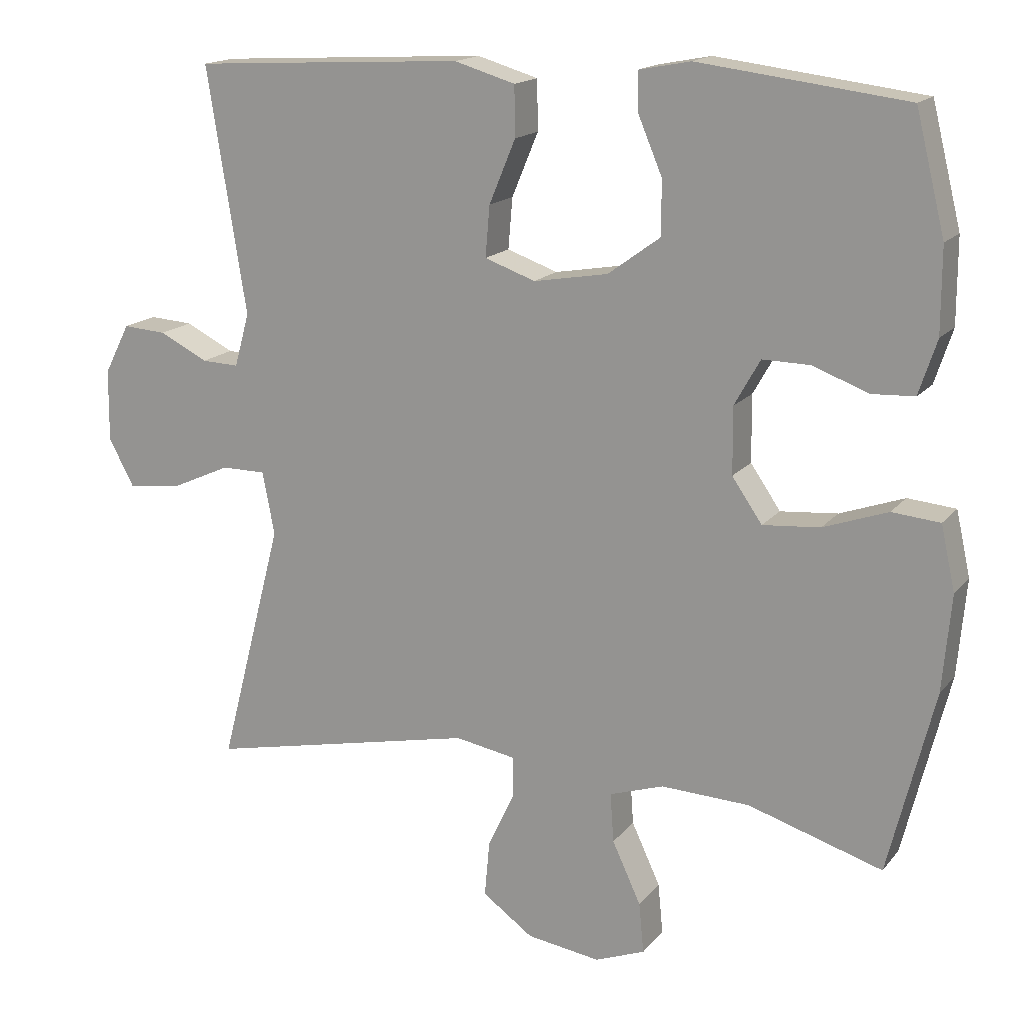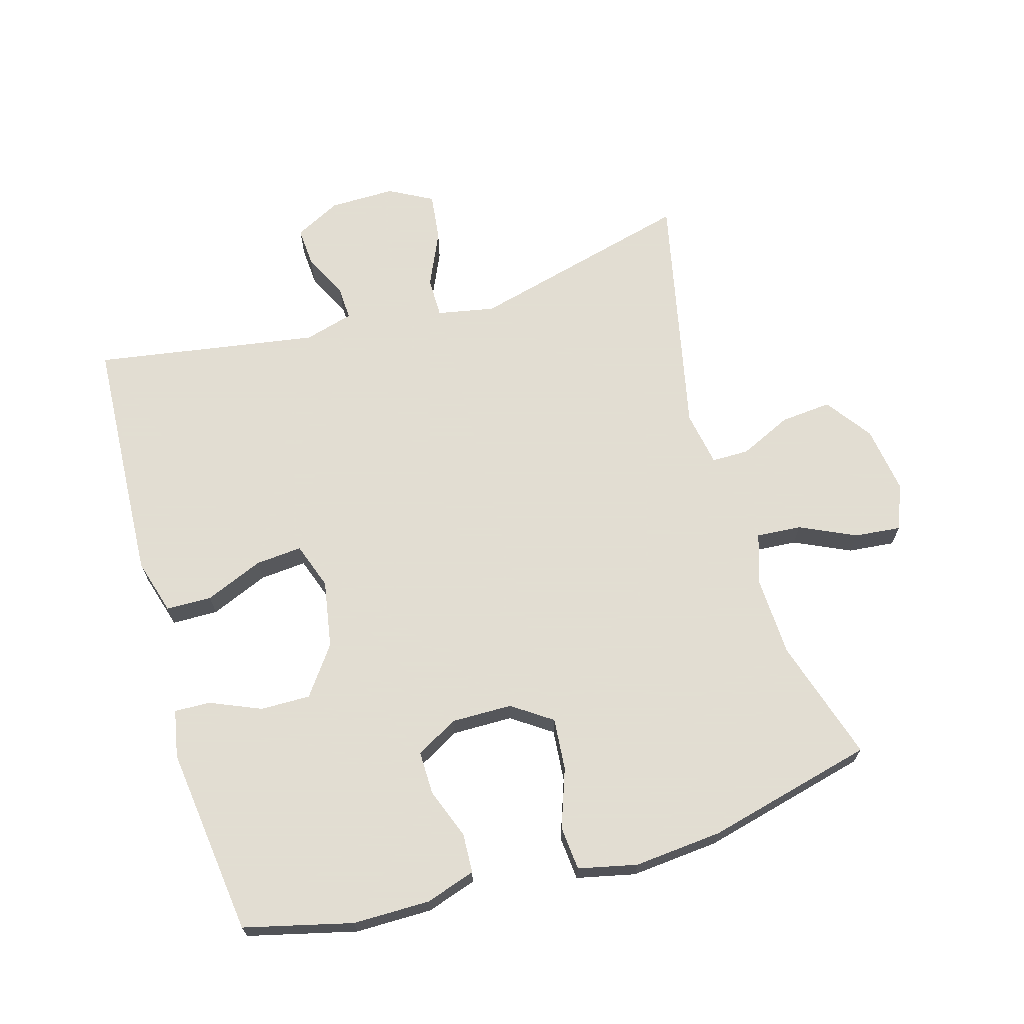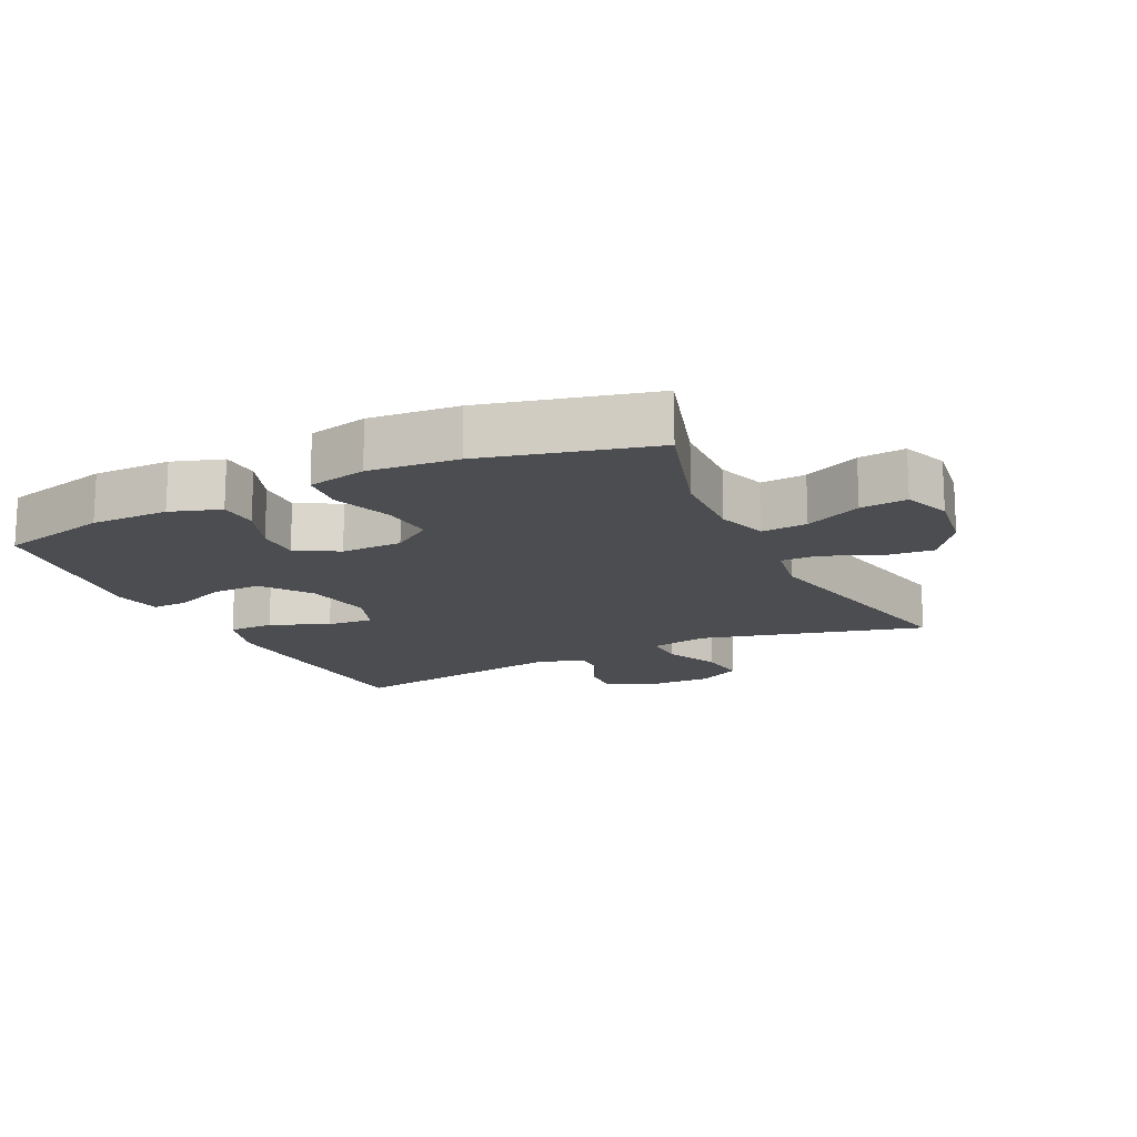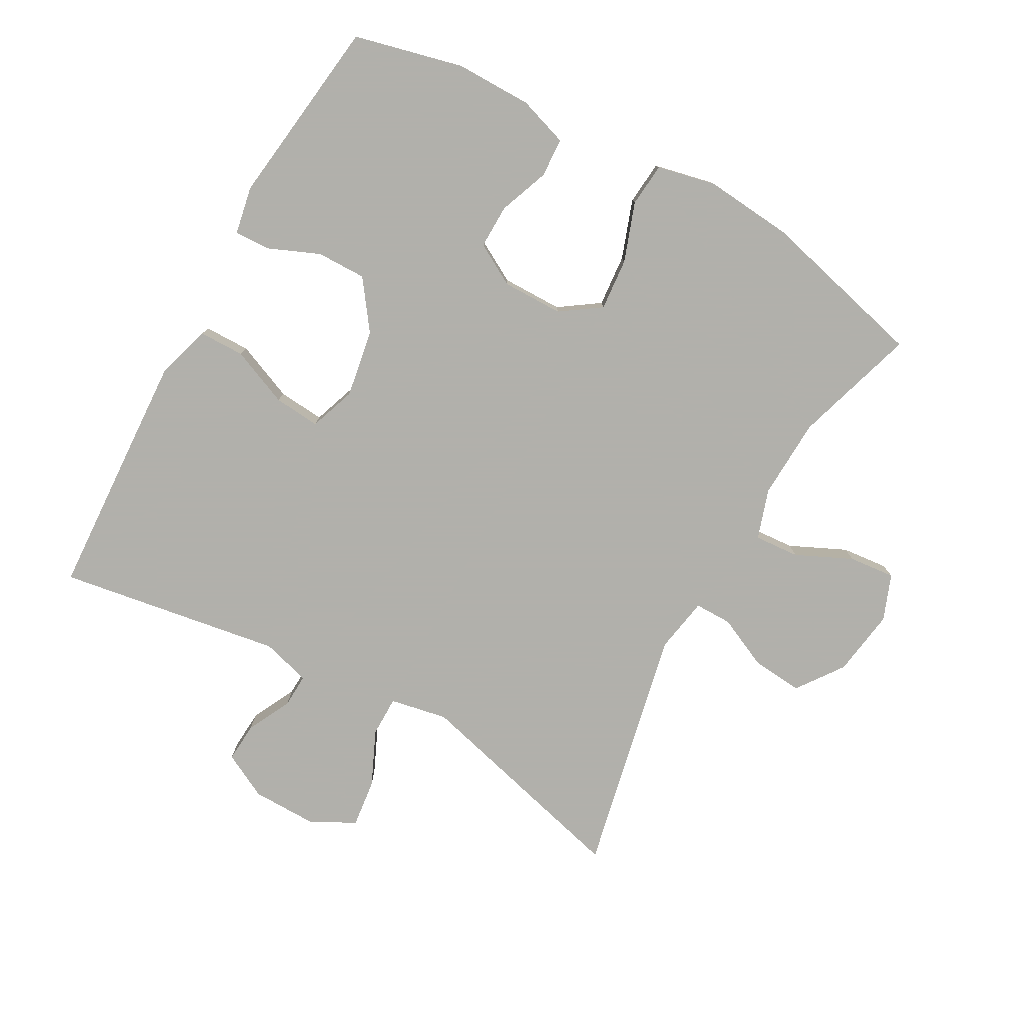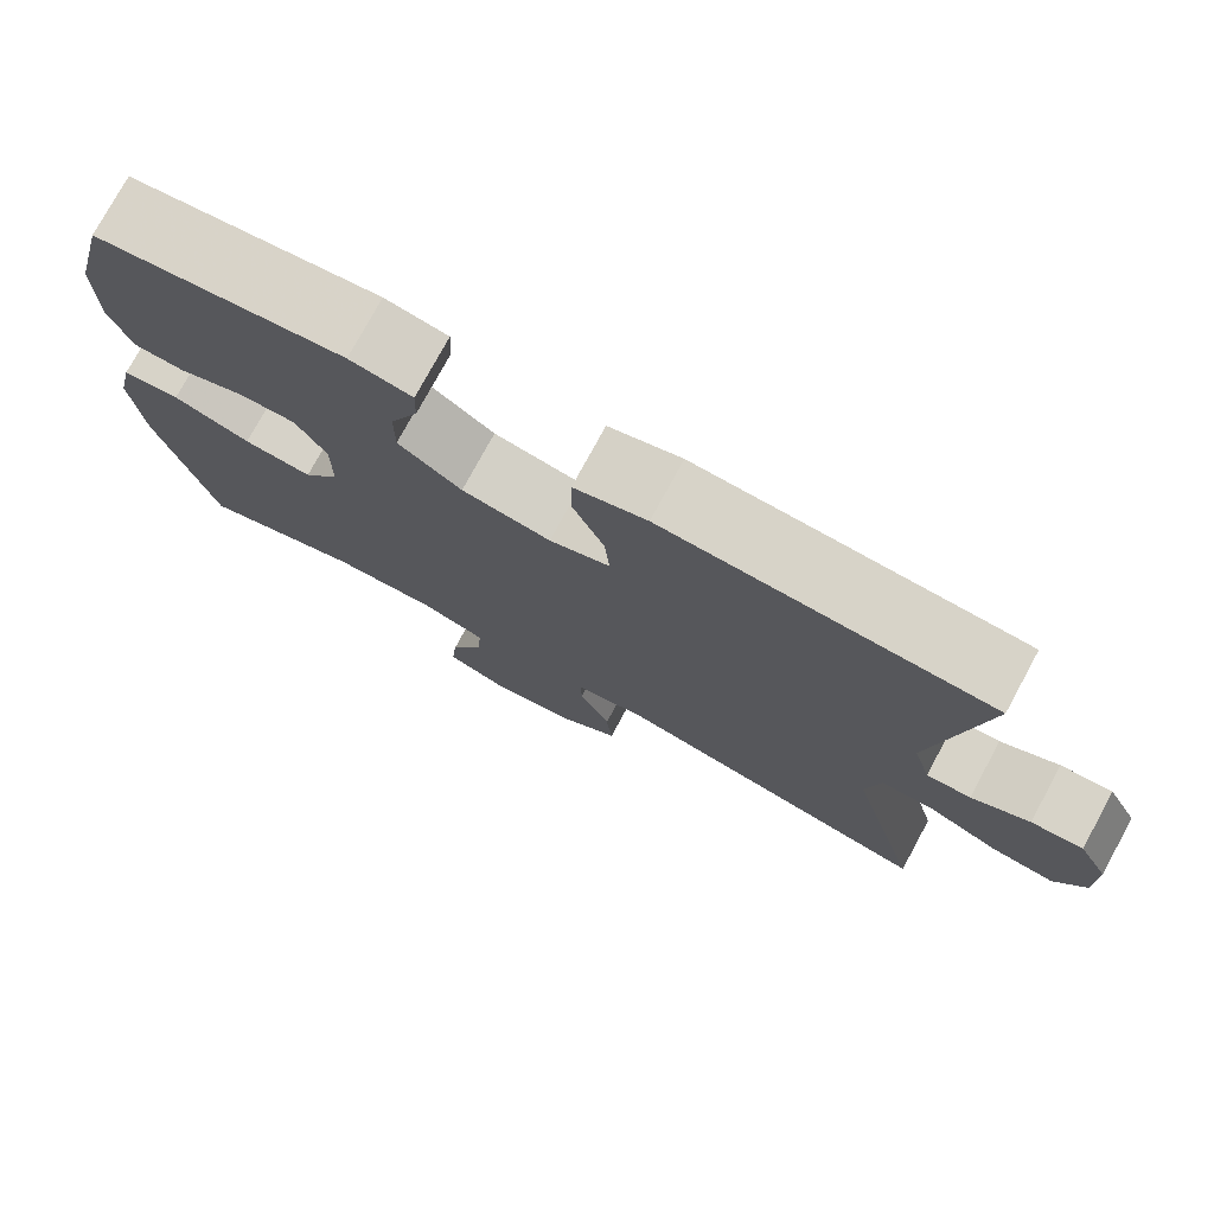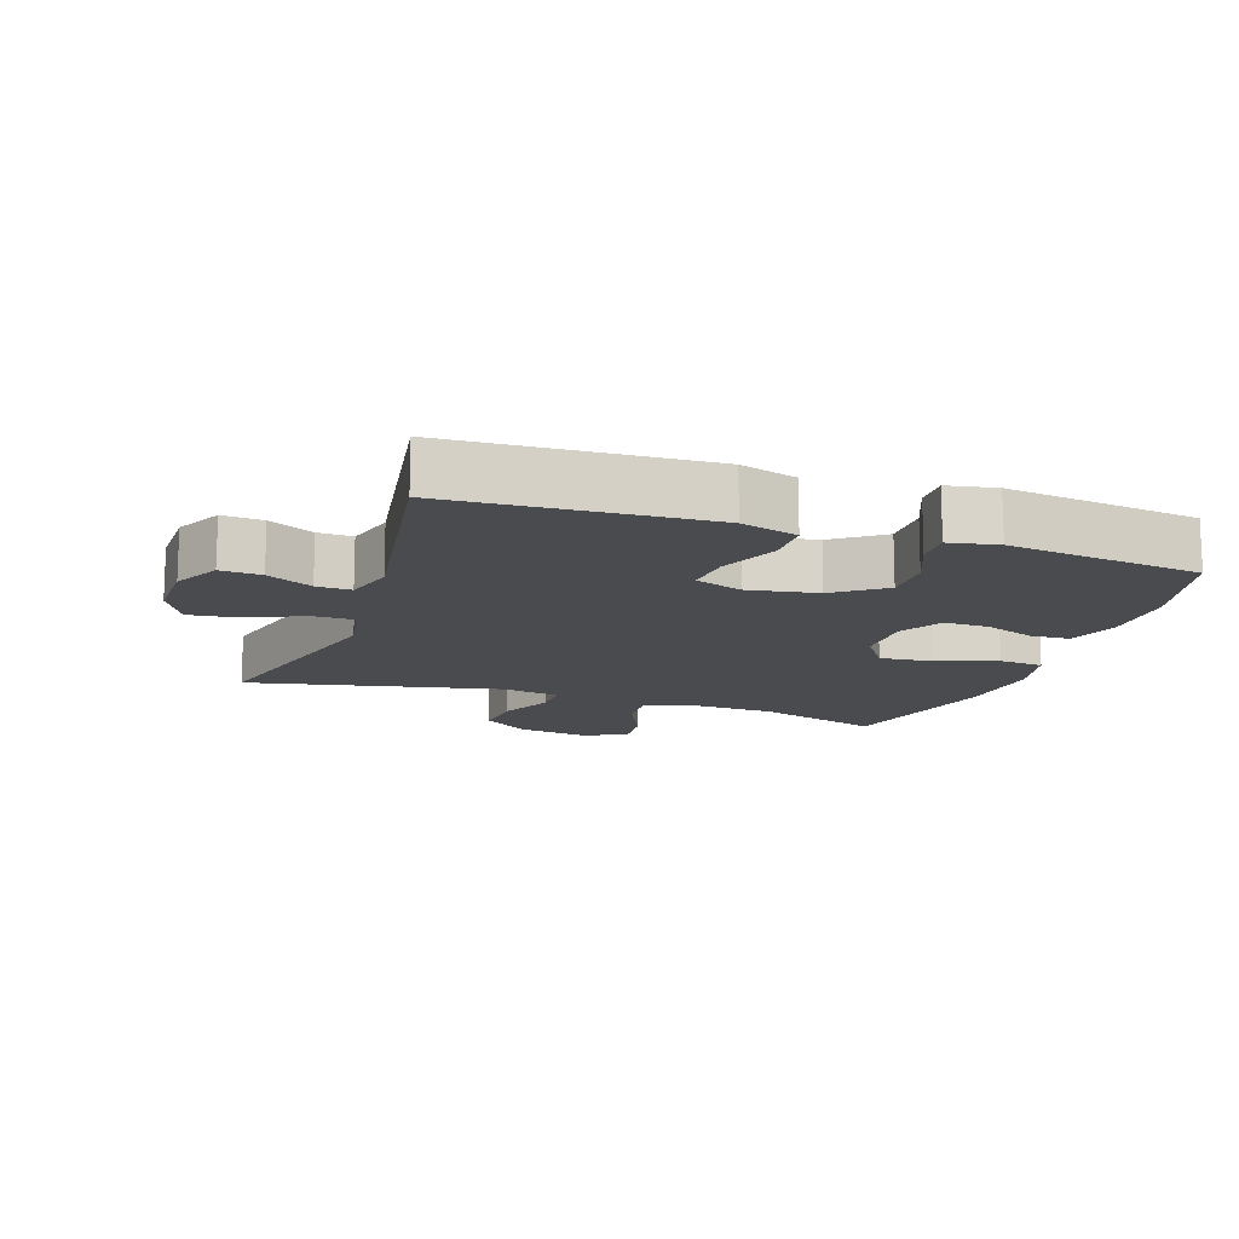
<metadata>
{"format":"obj","ext":"obj","renderer":"f3d","projection":"perspective","resolution":1024,"background":"white","views":[{"elev":16.3,"azim":25.4,"up":"+Z"},{"elev":68.1,"azim":73.8,"up":"+Y"},{"elev":-15.7,"azim":115.8,"up":"+Y"},{"elev":-78.5,"azim":60.9,"up":"+Y"},{"elev":76.6,"azim":-151.5,"up":"+Z"},{"elev":-13.9,"azim":-18.9,"up":"+Y"}]}
</metadata>
<code>
v 0.5 0.07 0.5
v 0.541 0.07 0.334
v 0.541 0.07 0.216
v 0.516 0.07 0.14
v 0.456 0.07 0.137
v 0.379 0.07 0.166
v 0.312 0.07 0.167
v 0.276 0.07 0.103
v 0.277 0.07 0.01
v 0.319 0.07 -0.051
v 0.399 0.07 -0.044
v 0.489 0.07 -0.012
v 0.556 0.07 -0.018
v 0.576 0.07 -0.108
v 0.564 0.07 -0.243
v 0.5 0.07 -0.5
v 0.312 0.07 -0.442
v 0.188 0.07 -0.437
v 0.112 0.07 -0.462
v 0.117 0.07 -0.531
v 0.157 0.07 -0.617
v 0.164 0.07 -0.688
v 0.094 0.07 -0.715
v -0.009 0.07 -0.7
v -0.08 0.07 -0.649
v -0.073 0.07 -0.571
v -0.036 0.07 -0.491
v -0.036 0.07 -0.434
v -0.121 0.07 -0.419
v -0.5 0.07 -0.5
v -0.411 0.07 -0.157
v -0.428 0.07 -0.069
v -0.49 0.07 -0.069
v -0.574 0.07 -0.107
v -0.648 0.07 -0.116
v -0.684 0.07 -0.049
v -0.683 0.07 0.052
v -0.647 0.07 0.122
v -0.586 0.07 0.118
v -0.518 0.07 0.084
v -0.466 0.07 0.082
v -0.445 0.07 0.157
v -0.5 0.07 0.5
v -0.252 0.07 0.514
v -0.119 0.07 0.521
v -0.034 0.07 0.496
v -0.033 0.07 0.426
v -0.07 0.07 0.337
v -0.076 0.07 0.266
v -0.005 0.07 0.241
v 0.099 0.07 0.259
v 0.173 0.07 0.313
v 0.172 0.07 0.389
v 0.139 0.07 0.467
v 0.137 0.07 0.522
v 0.21 0.07 0.536
v 0.5 0 0.5
v 0.541 0 0.334
v 0.541 0 0.216
v 0.516 0 0.14
v 0.456 0 0.137
v 0.379 0 0.166
v 0.312 0 0.167
v 0.276 0 0.103
v 0.277 0 0.01
v 0.319 0 -0.051
v 0.399 0 -0.044
v 0.489 0 -0.012
v 0.556 0 -0.018
v 0.576 0 -0.108
v 0.564 0 -0.243
v 0.5 0 -0.5
v 0.312 0 -0.442
v 0.188 0 -0.437
v 0.112 0 -0.462
v 0.117 0 -0.531
v 0.157 0 -0.617
v 0.164 0 -0.688
v 0.094 0 -0.715
v -0.009 0 -0.7
v -0.08 0 -0.649
v -0.073 0 -0.571
v -0.036 0 -0.491
v -0.036 0 -0.434
v -0.121 0 -0.419
v -0.5 0 -0.5
v -0.411 0 -0.157
v -0.428 0 -0.069
v -0.49 0 -0.069
v -0.574 0 -0.107
v -0.648 0 -0.116
v -0.684 0 -0.049
v -0.683 0 0.052
v -0.647 0 0.122
v -0.586 0 0.118
v -0.518 0 0.084
v -0.466 0 0.082
v -0.445 0 0.157
v -0.5 0 0.5
v -0.252 0 0.514
v -0.119 0 0.521
v -0.034 0 0.496
v -0.033 0 0.426
v -0.07 0 0.337
v -0.076 0 0.266
v -0.005 0 0.241
v 0.099 0 0.259
v 0.173 0 0.313
v 0.172 0 0.389
v 0.139 0 0.467
v 0.137 0 0.522
v 0.21 0 0.536
f 4 5 6
f 3 4 6
f 2 3 6
f 1 2 6
f 56 1 6
f 55 56 6
f 54 55 6
f 53 54 6
f 52 53 6 7
f 51 52 7 8
f 50 51 8 9
f 49 50 9 10
f 46 47 48
f 45 46 48
f 44 45 48
f 43 44 48
f 42 43 48
f 41 42 48 49
f 38 39 40
f 37 38 40
f 36 37 40
f 35 36 40
f 34 35 40
f 33 34 40
f 32 33 40 41
f 29 30 31
f 28 29 31 32
f 25 26 27
f 24 25 27
f 23 24 27
f 22 23 27
f 21 22 27
f 20 21 27
f 19 20 27 28
f 41 49 10
f 32 41 10
f 28 32 10
f 19 28 10
f 18 19 10
f 15 16 17
f 14 15 17
f 13 14 17
f 12 13 17
f 11 12 17
f 10 11 17 18
f 62 61 60
f 62 60 59
f 62 59 58
f 62 58 57
f 62 57 112
f 62 112 111
f 62 111 110
f 62 110 109
f 63 62 109 108
f 64 63 108 107
f 65 64 107 106
f 66 65 106 105
f 104 103 102
f 104 102 101
f 104 101 100
f 104 100 99
f 104 99 98
f 105 104 98 97
f 96 95 94
f 96 94 93
f 96 93 92
f 96 92 91
f 96 91 90
f 96 90 89
f 97 96 89 88
f 87 86 85
f 88 87 85 84
f 83 82 81
f 83 81 80
f 83 80 79
f 83 79 78
f 83 78 77
f 83 77 76
f 84 83 76 75
f 66 105 97
f 66 97 88
f 66 88 84
f 66 84 75
f 66 75 74
f 73 72 71
f 73 71 70
f 73 70 69
f 73 69 68
f 73 68 67
f 74 73 67 66
f 1 57 58 2
f 2 58 59 3
f 3 59 60 4
f 4 60 61 5
f 5 61 62 6
f 6 62 63 7
f 7 63 64 8
f 8 64 65 9
f 9 65 66 10
f 10 66 67 11
f 11 67 68 12
f 12 68 69 13
f 13 69 70 14
f 14 70 71 15
f 15 71 72 16
f 16 72 73 17
f 17 73 74 18
f 18 74 75 19
f 19 75 76 20
f 20 76 77 21
f 21 77 78 22
f 22 78 79 23
f 23 79 80 24
f 24 80 81 25
f 25 81 82 26
f 26 82 83 27
f 27 83 84 28
f 28 84 85 29
f 29 85 86 30
f 30 86 87 31
f 31 87 88 32
f 32 88 89 33
f 33 89 90 34
f 34 90 91 35
f 35 91 92 36
f 36 92 93 37
f 37 93 94 38
f 38 94 95 39
f 39 95 96 40
f 40 96 97 41
f 41 97 98 42
f 42 98 99 43
f 43 99 100 44
f 44 100 101 45
f 45 101 102 46
f 46 102 103 47
f 47 103 104 48
f 48 104 105 49
f 49 105 106 50
f 50 106 107 51
f 51 107 108 52
f 52 108 109 53
f 53 109 110 54
f 54 110 111 55
f 55 111 112 56
f 56 112 57 1

</code>
